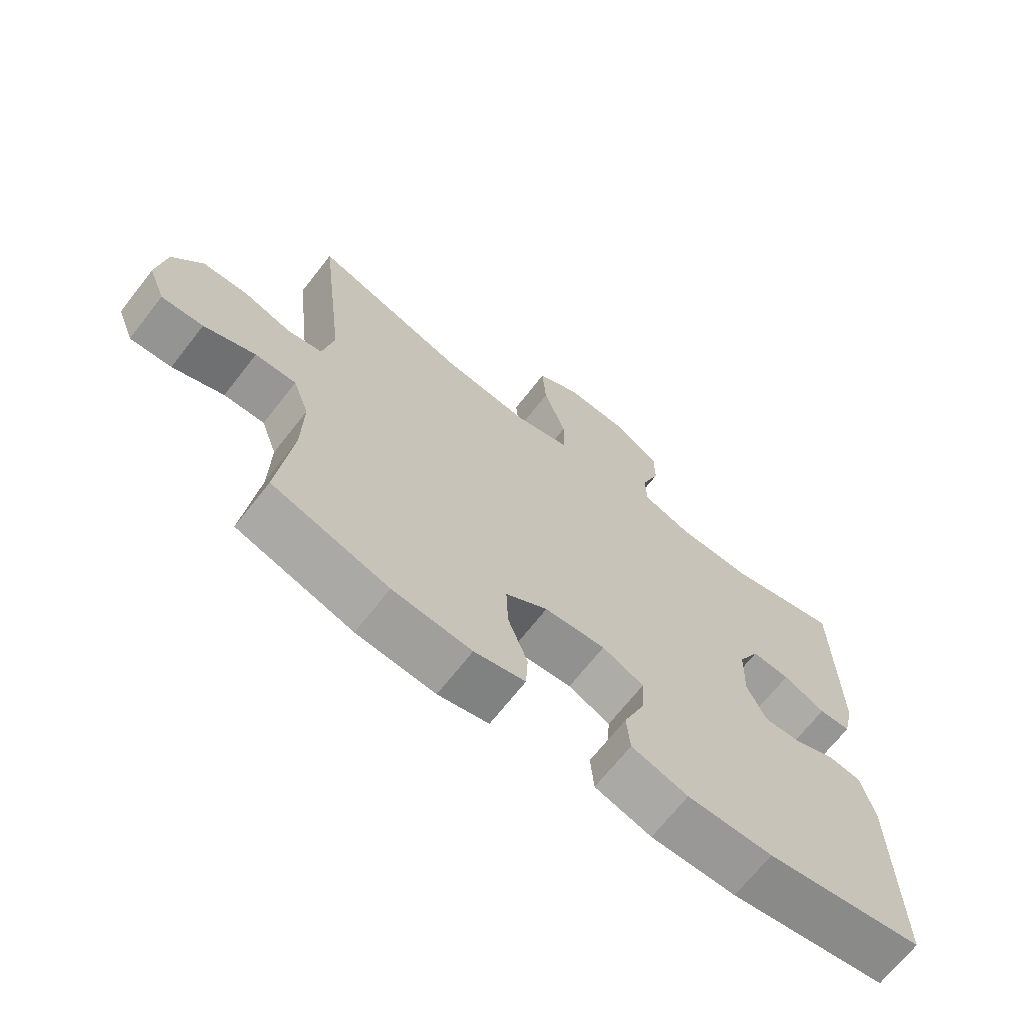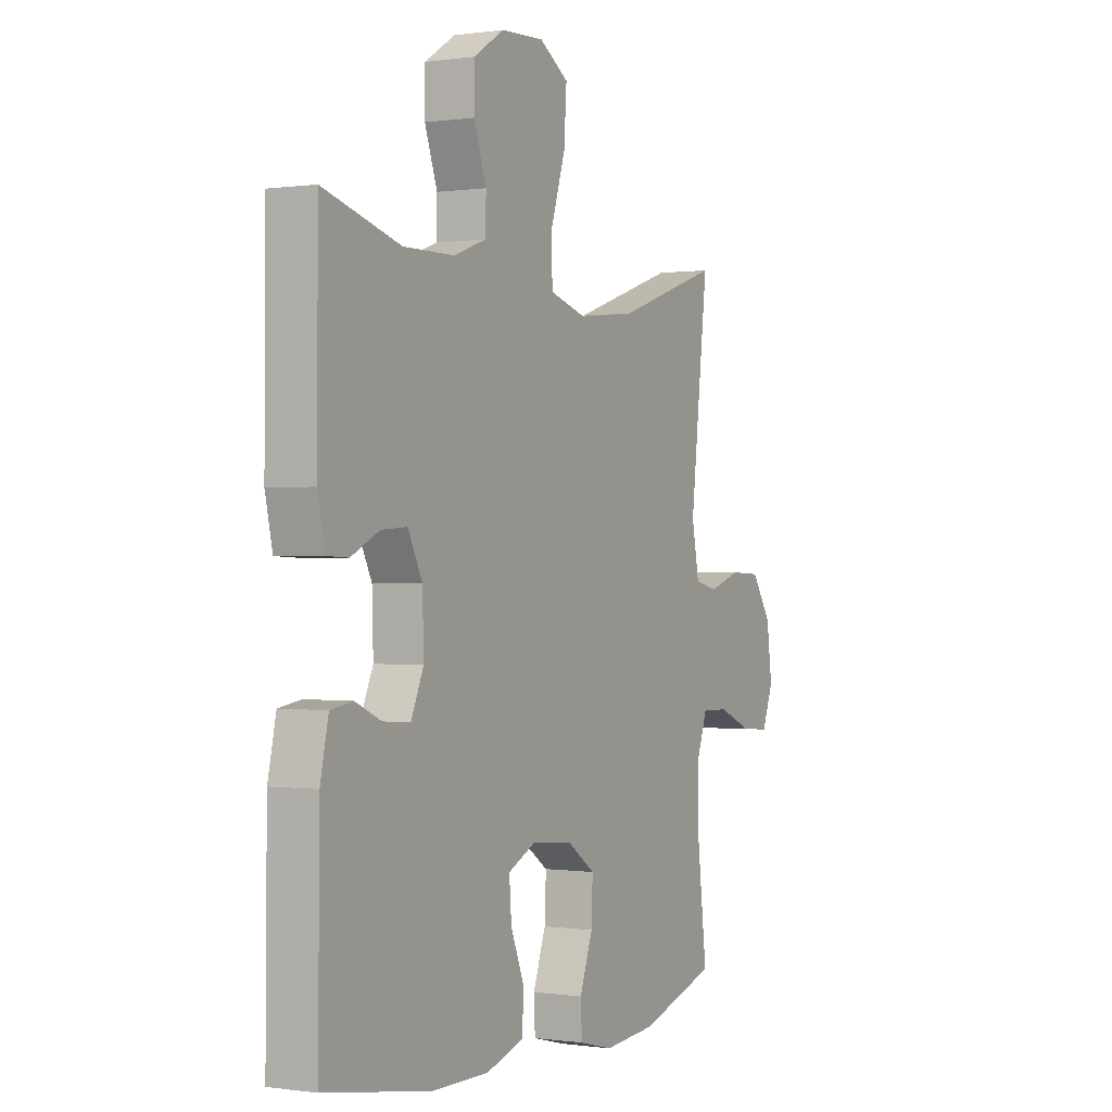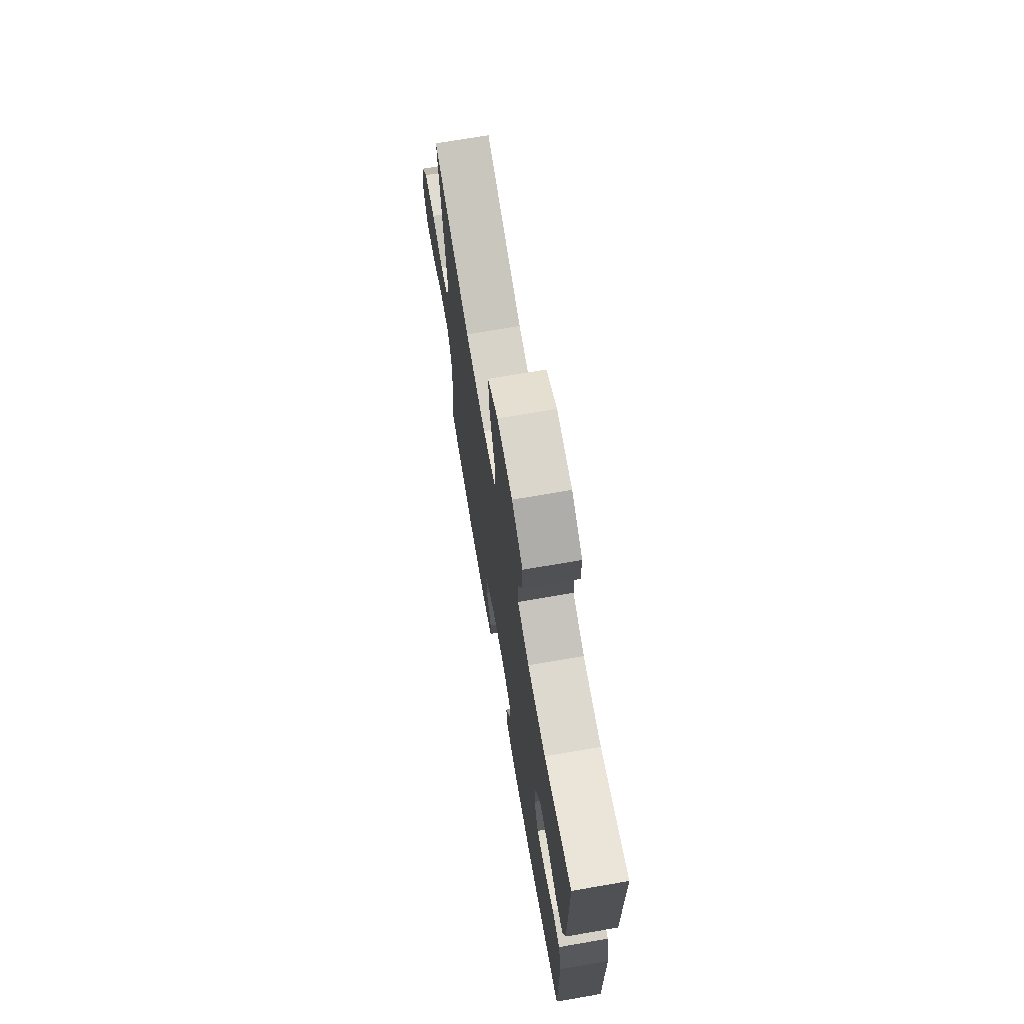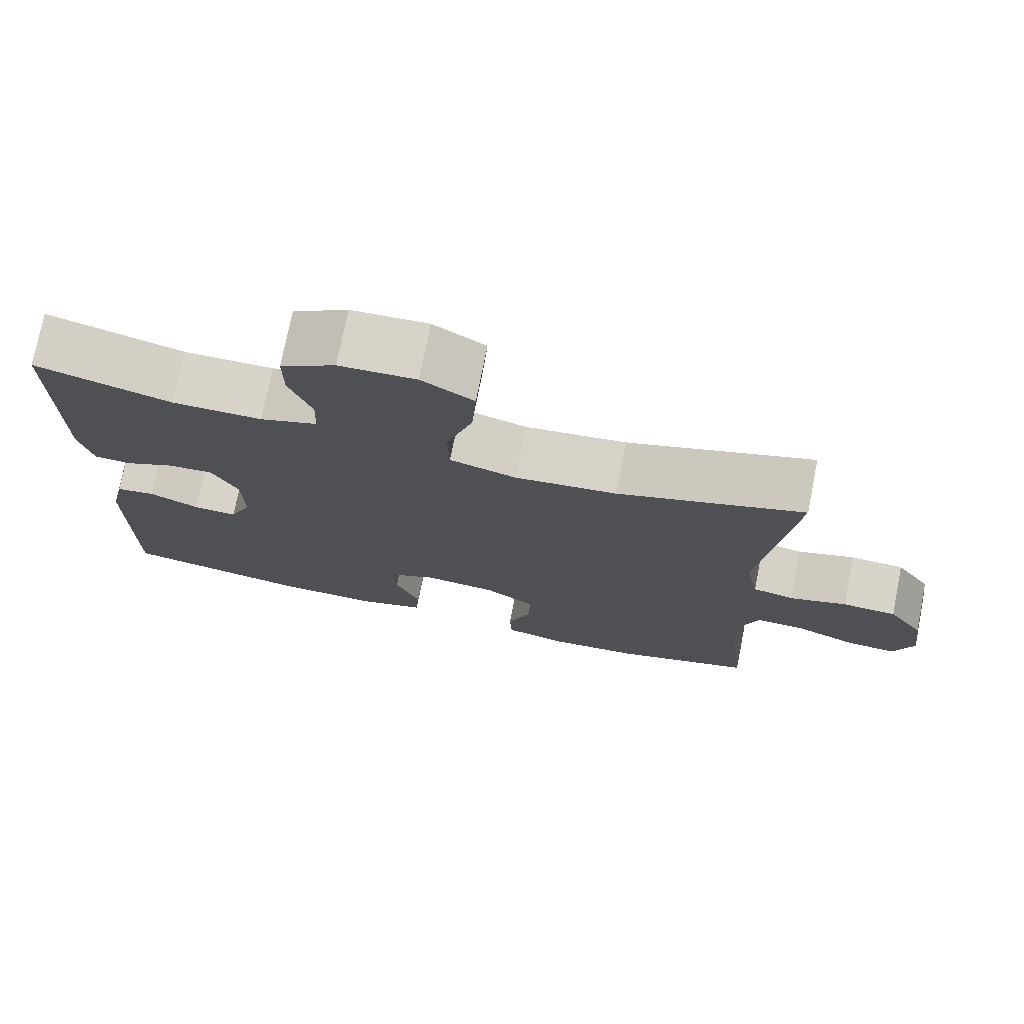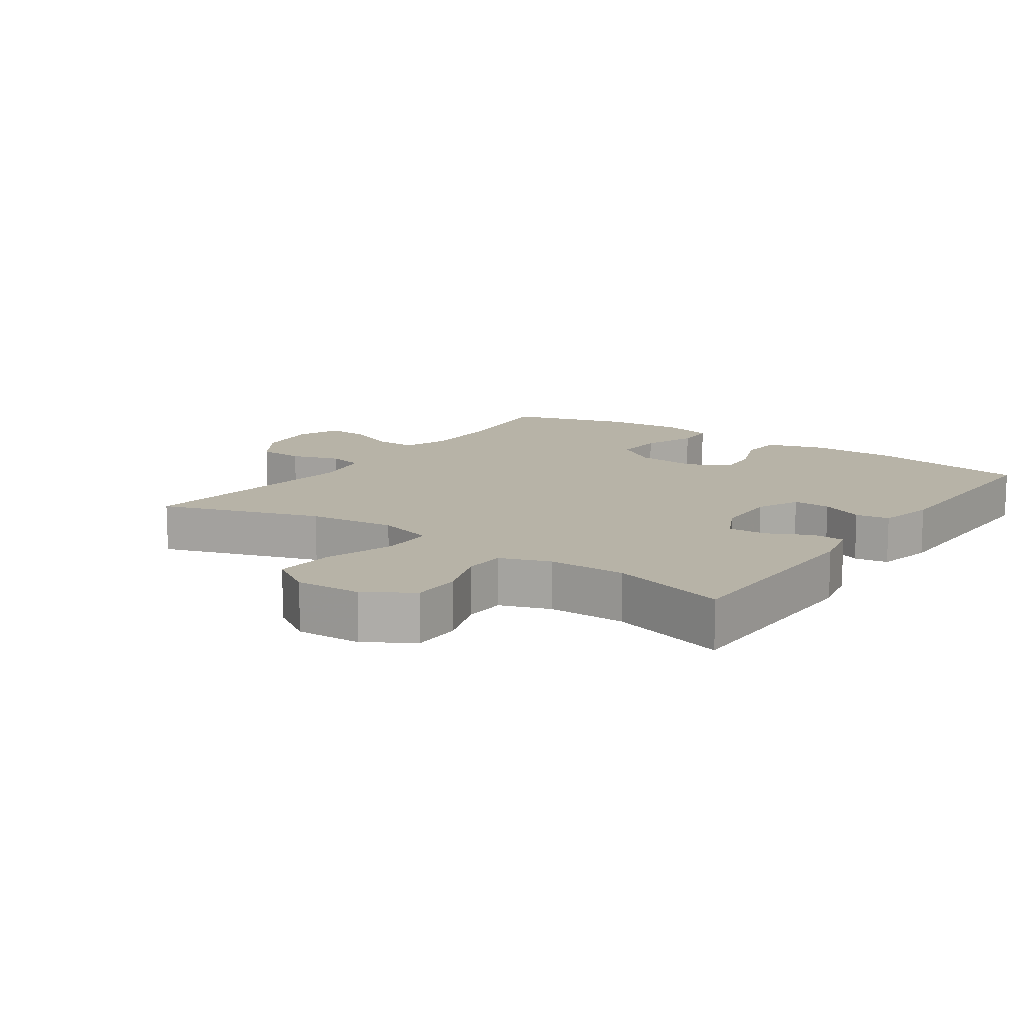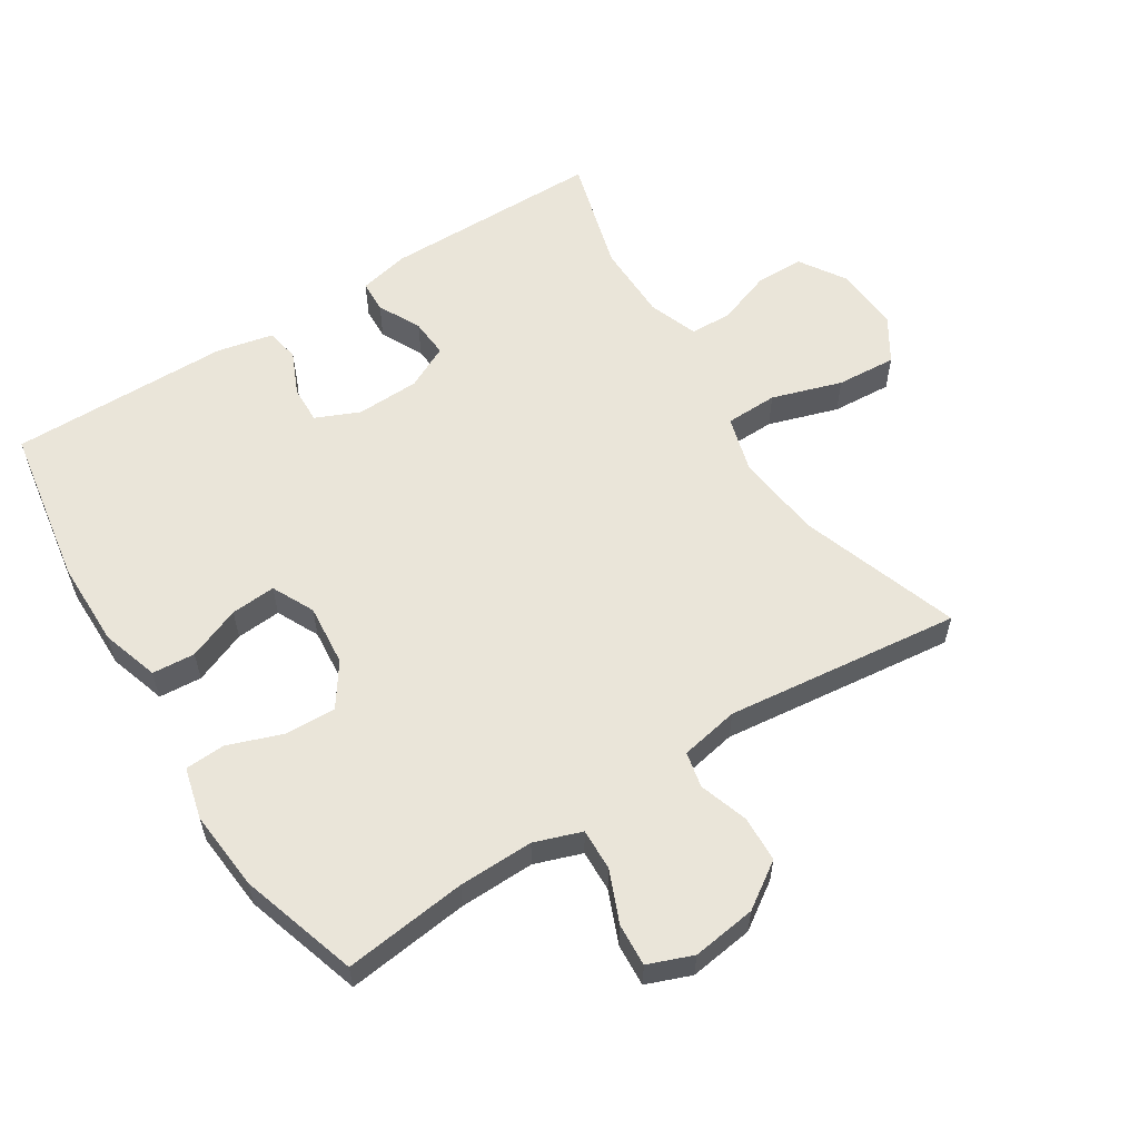
<metadata>
{"format":"obj","ext":"obj","renderer":"f3d","projection":"perspective","resolution":1024,"background":"white","views":[{"elev":-68.9,"azim":-38.1,"up":"+Z"},{"elev":-0.0,"azim":118.4,"up":"+Z"},{"elev":71.3,"azim":80.2,"up":"+Z"},{"elev":75.2,"azim":-168.8,"up":"+Z"},{"elev":12.6,"azim":35.0,"up":"+Y"},{"elev":58.1,"azim":-122.5,"up":"+Y"}]}
</metadata>
<code>
v 0.5 0.07 -0.5
v 0.257 0.07 -0.541
v 0.126 0.07 -0.542
v 0.039 0.07 -0.515
v 0.034 0.07 -0.45
v 0.066 0.07 -0.37
v 0.071 0.07 -0.302
v 0.007 0.07 -0.271
v -0.087 0.07 -0.28
v -0.152 0.07 -0.325
v -0.149 0.07 -0.401
v -0.119 0.07 -0.484
v -0.122 0.07 -0.545
v -0.2 0.07 -0.565
v -0.321 0.07 -0.555
v -0.5 0.07 -0.5
v -0.478 0.07 -0.314
v -0.476 0.07 -0.201
v -0.501 0.07 -0.13
v -0.564 0.07 -0.132
v -0.643 0.07 -0.165
v -0.707 0.07 -0.169
v -0.733 0.07 -0.102
v -0.72 0.07 -0.005
v -0.674 0.07 0.064
v -0.604 0.07 0.067
v -0.53 0.07 0.043
v -0.476 0.07 0.055
v -0.459 0.07 0.144
v -0.5 0.07 0.5
v -0.259 0.07 0.419
v -0.127 0.07 0.404
v -0.041 0.07 0.429
v -0.039 0.07 0.508
v -0.073 0.07 0.614
v -0.079 0.07 0.705
v -0.012 0.07 0.747
v 0.087 0.07 0.742
v 0.158 0.07 0.697
v 0.158 0.07 0.623
v 0.129 0.07 0.541
v 0.131 0.07 0.478
v 0.206 0.07 0.451
v 0.323 0.07 0.45
v 0.5 0.07 0.5
v 0.502 0.07 0.167
v 0.485 0.07 0.091
v 0.436 0.07 0.089
v 0.371 0.07 0.121
v 0.312 0.07 0.125
v 0.279 0.07 0.059
v 0.276 0.07 -0.037
v 0.305 0.07 -0.103
v 0.362 0.07 -0.101
v 0.427 0.07 -0.072
v 0.478 0.07 -0.08
v 0.497 0.07 -0.166
v 0.5 0 -0.5
v 0.257 0 -0.541
v 0.126 0 -0.542
v 0.039 0 -0.515
v 0.034 0 -0.45
v 0.066 0 -0.37
v 0.071 0 -0.302
v 0.007 0 -0.271
v -0.087 0 -0.28
v -0.152 0 -0.325
v -0.149 0 -0.401
v -0.119 0 -0.484
v -0.122 0 -0.545
v -0.2 0 -0.565
v -0.321 0 -0.555
v -0.5 0 -0.5
v -0.478 0 -0.314
v -0.476 0 -0.201
v -0.501 0 -0.13
v -0.564 0 -0.132
v -0.643 0 -0.165
v -0.707 0 -0.169
v -0.733 0 -0.102
v -0.72 0 -0.005
v -0.674 0 0.064
v -0.604 0 0.067
v -0.53 0 0.043
v -0.476 0 0.055
v -0.459 0 0.144
v -0.5 0 0.5
v -0.259 0 0.419
v -0.127 0 0.404
v -0.041 0 0.429
v -0.039 0 0.508
v -0.073 0 0.614
v -0.079 0 0.705
v -0.012 0 0.747
v 0.087 0 0.742
v 0.158 0 0.697
v 0.158 0 0.623
v 0.129 0 0.541
v 0.131 0 0.478
v 0.206 0 0.451
v 0.323 0 0.45
v 0.5 0 0.5
v 0.502 0 0.167
v 0.485 0 0.091
v 0.436 0 0.089
v 0.371 0 0.121
v 0.312 0 0.125
v 0.279 0 0.059
v 0.276 0 -0.037
v 0.305 0 -0.103
v 0.362 0 -0.101
v 0.427 0 -0.072
v 0.478 0 -0.08
v 0.497 0 -0.166
f 54 55 56 57
f 53 54 57 1
f 46 47 48 49
f 44 45 46 49
f 43 44 49 50
f 42 43 50 51
f 38 39 40 41
f 38 41 42
f 37 38 42
f 34 35 36 37
f 33 34 37 42
f 32 33 42 51
f 29 30 31
f 28 29 31 32
f 24 25 26 27
f 24 27 28
f 23 24 28
f 20 21 22 23
f 19 20 23 28
f 18 19 28 32
f 14 15 16 17
f 11 12 13 14
f 10 11 14 17
f 9 10 17 18
f 3 4 5 6
f 3 6 7
f 53 1 2 3
f 52 53 3 7
f 8 9 18 32
f 32 51 52
f 7 8 32 52
f 114 113 112 111
f 58 114 111 110
f 106 105 104 103
f 106 103 102 101
f 107 106 101 100
f 108 107 100 99
f 98 97 96 95
f 99 98 95
f 99 95 94
f 94 93 92 91
f 99 94 91 90
f 108 99 90 89
f 88 87 86
f 89 88 86 85
f 84 83 82 81
f 85 84 81
f 85 81 80
f 80 79 78 77
f 85 80 77 76
f 89 85 76 75
f 74 73 72 71
f 71 70 69 68
f 74 71 68 67
f 75 74 67 66
f 63 62 61 60
f 64 63 60
f 60 59 58 110
f 64 60 110 109
f 89 75 66 65
f 109 108 89
f 109 89 65 64
f 1 58 59 2
f 2 59 60 3
f 3 60 61 4
f 4 61 62 5
f 5 62 63 6
f 6 63 64 7
f 7 64 65 8
f 8 65 66 9
f 9 66 67 10
f 10 67 68 11
f 11 68 69 12
f 12 69 70 13
f 13 70 71 14
f 14 71 72 15
f 15 72 73 16
f 16 73 74 17
f 17 74 75 18
f 18 75 76 19
f 19 76 77 20
f 20 77 78 21
f 21 78 79 22
f 22 79 80 23
f 23 80 81 24
f 24 81 82 25
f 25 82 83 26
f 26 83 84 27
f 27 84 85 28
f 28 85 86 29
f 29 86 87 30
f 30 87 88 31
f 31 88 89 32
f 32 89 90 33
f 33 90 91 34
f 34 91 92 35
f 35 92 93 36
f 36 93 94 37
f 37 94 95 38
f 38 95 96 39
f 39 96 97 40
f 40 97 98 41
f 41 98 99 42
f 42 99 100 43
f 43 100 101 44
f 44 101 102 45
f 45 102 103 46
f 46 103 104 47
f 47 104 105 48
f 48 105 106 49
f 49 106 107 50
f 50 107 108 51
f 51 108 109 52
f 52 109 110 53
f 53 110 111 54
f 54 111 112 55
f 55 112 113 56
f 56 113 114 57
f 57 114 58 1

</code>
